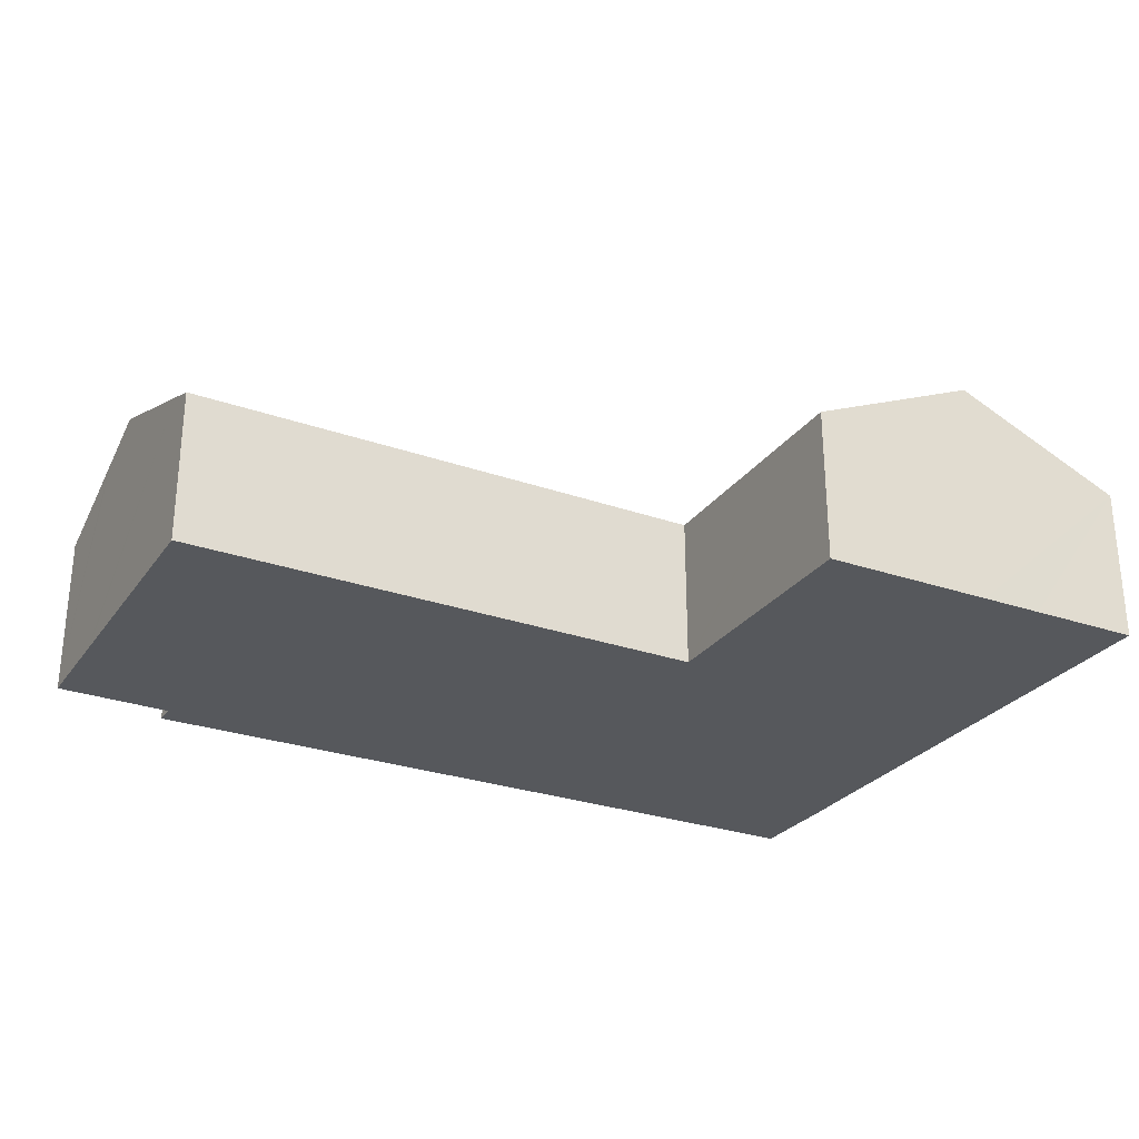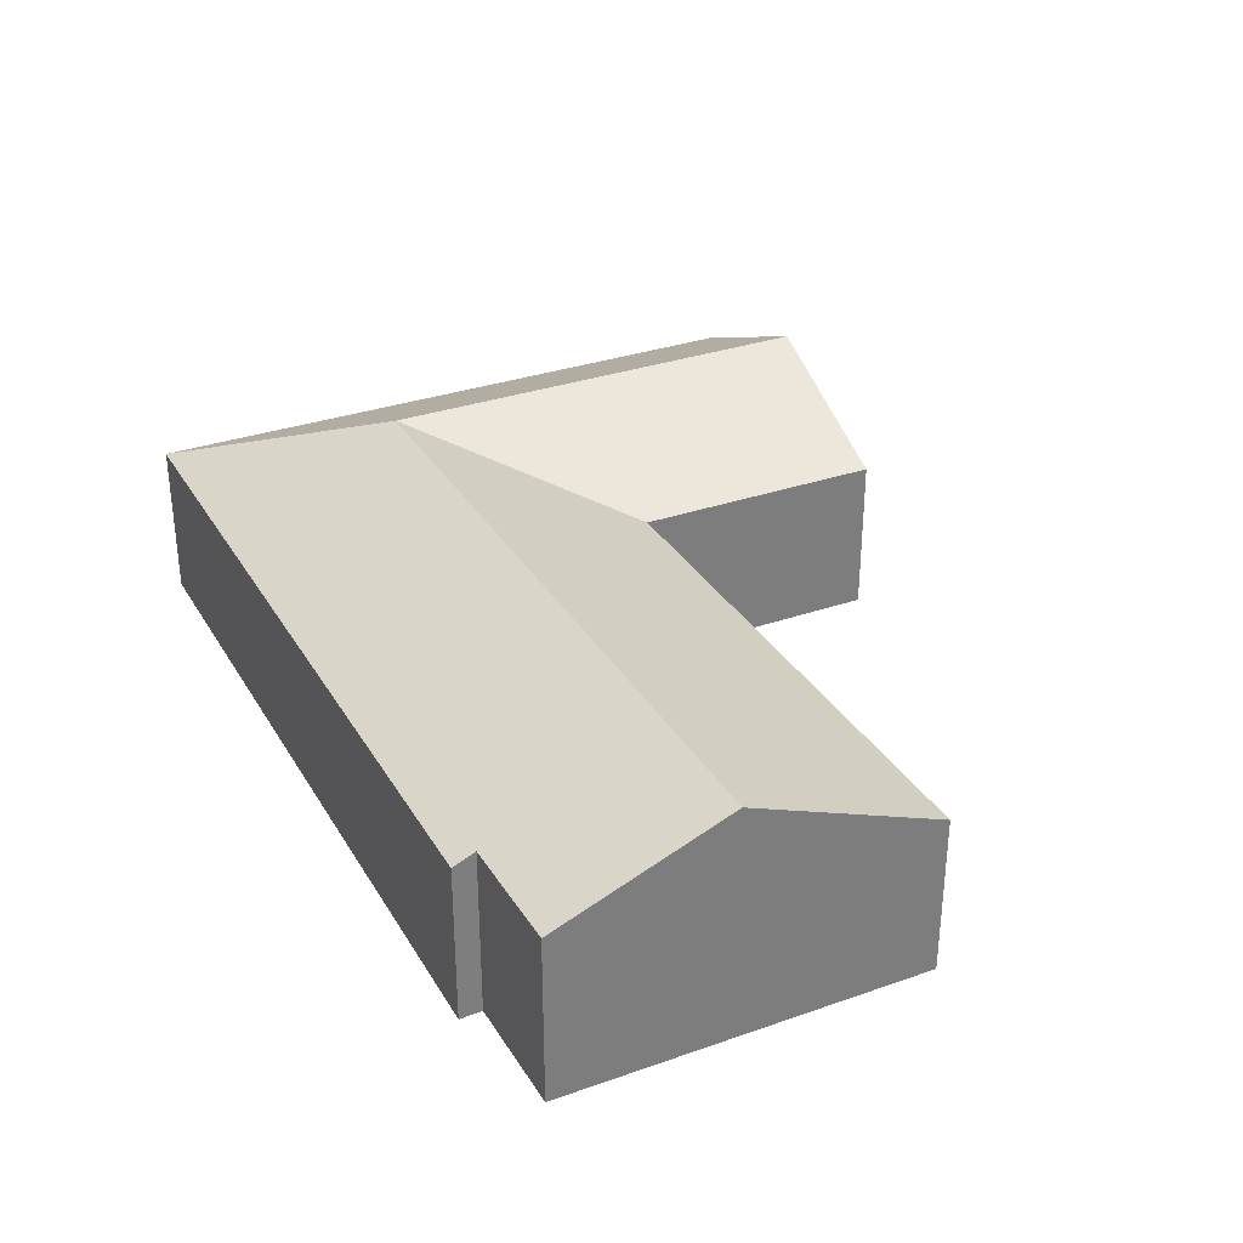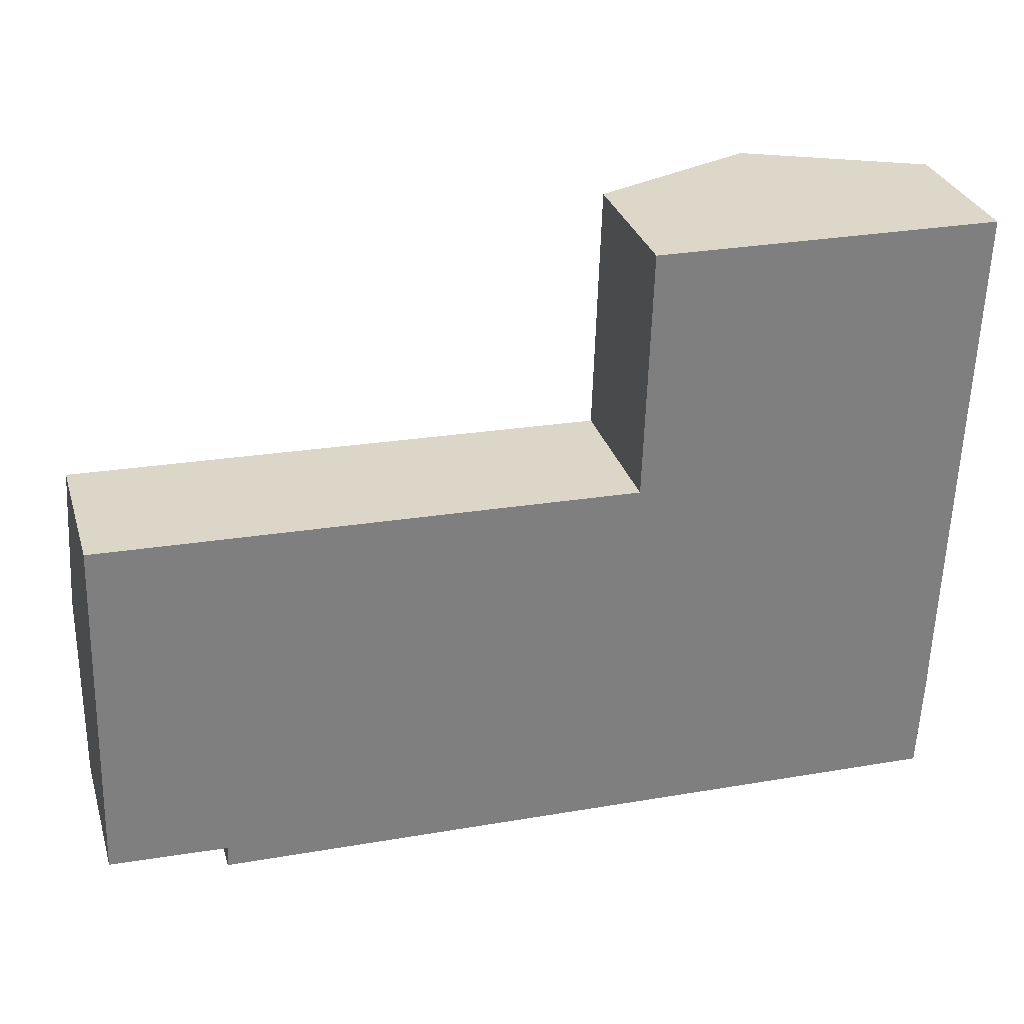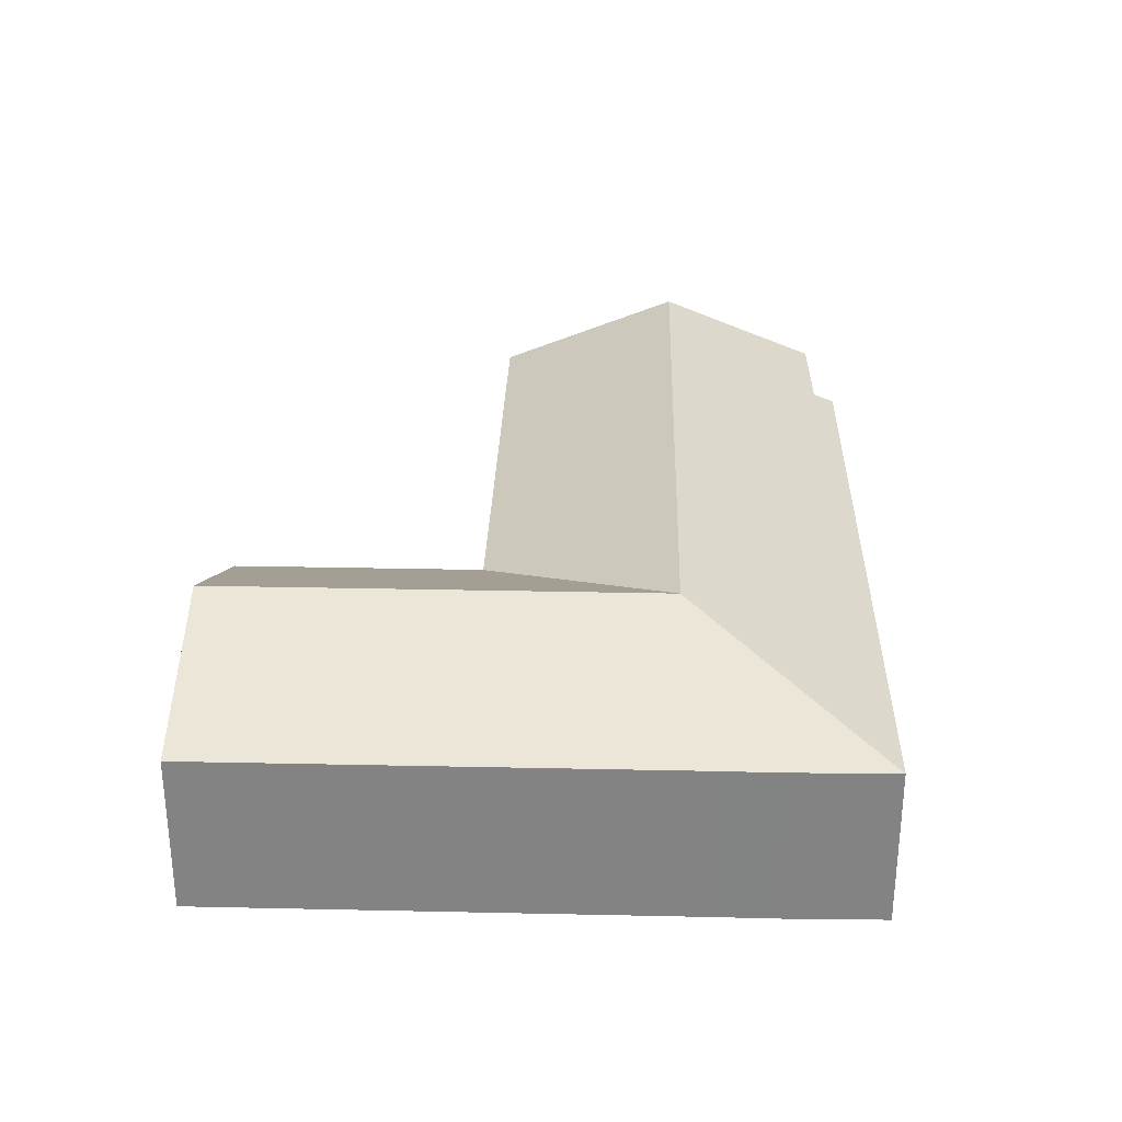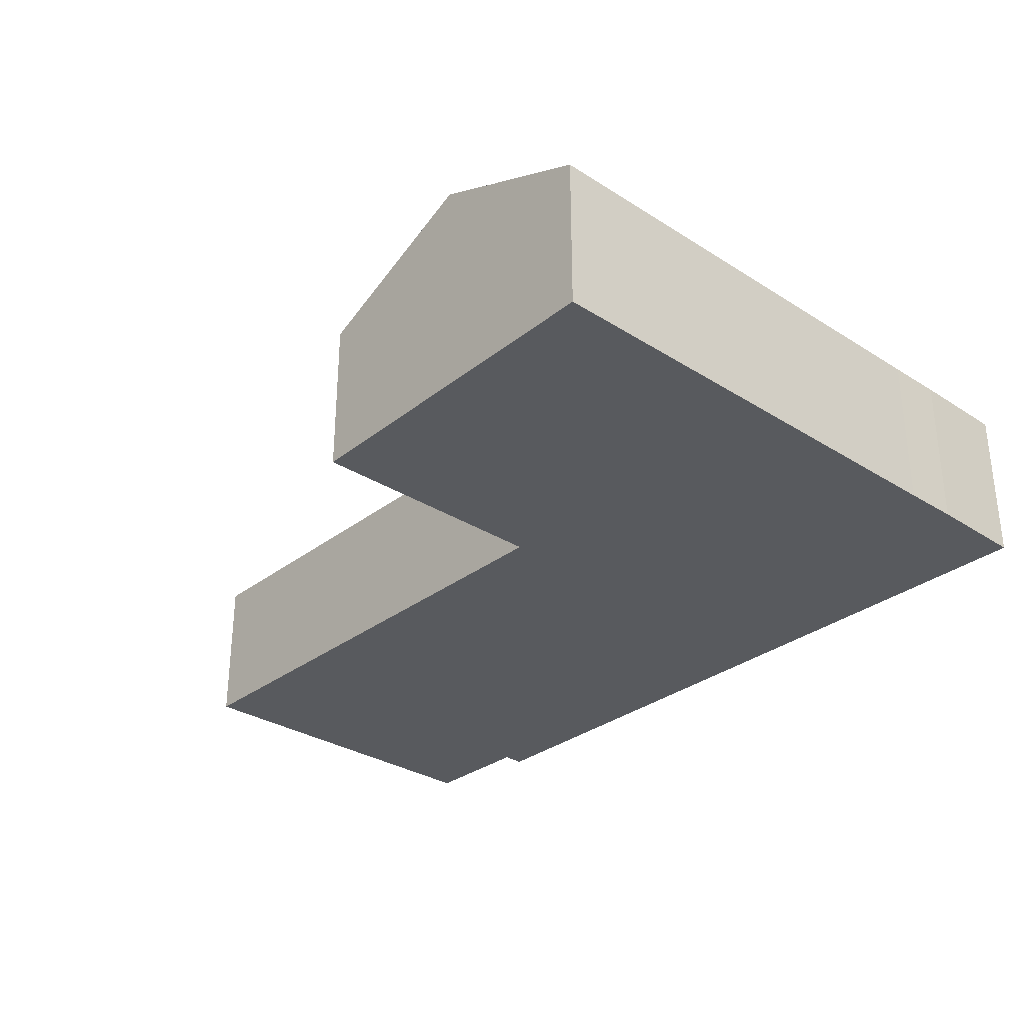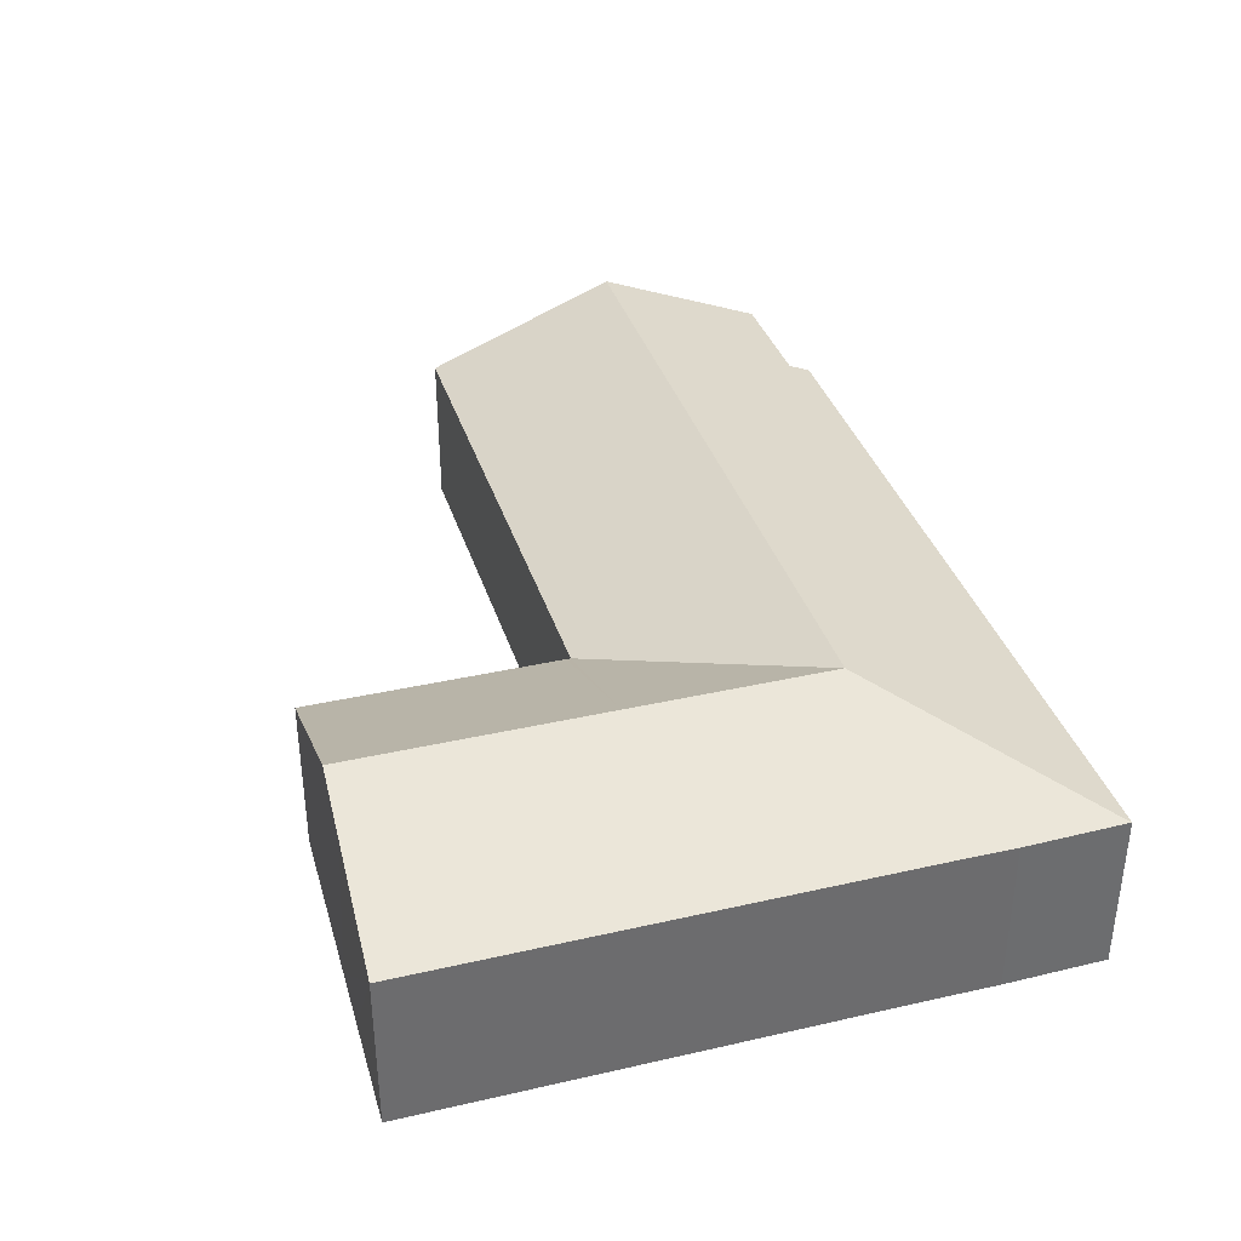
<metadata>
{"format":"obj","ext":"obj","renderer":"f3d","projection":"perspective","resolution":1024,"background":"white","views":[{"elev":-27.7,"azim":-26.3,"up":"+Y"},{"elev":32.1,"azim":-114.3,"up":"+Y"},{"elev":30.4,"azim":-16.1,"up":"+Z"},{"elev":28.8,"azim":93.7,"up":"+Y"},{"elev":-31.0,"azim":49.6,"up":"+Y"},{"elev":36.5,"azim":75.3,"up":"+Y"}]}
</metadata>
<code>
v  17.67 5.662 8.3
v  13.43 3.821 8.34
v  13.43 3.823 8.445
v  17.87 5.662 14.38
v  13.62 3.822 14.3
v  13.62 3.822 14.46
v  19.4 4.997 14.35
v  22.11 3.823 14.3
v  21.91 3.825 8.155
v  17.52 5.662 3.514
v  21.72 3.827 2.555
v  21.57 3.84 -1.262
v  21.69 3.823 1.181
v  2.875 3.819 -0.676
v  2.907 4.032 -0.137
v  11.24 3.826 -0.945
v  21.57 3.834 -1.277
v  13.03 3.827 -1.003
v  13.18 5.662 3.663
v  0.127 5.662 4.108
v  12.75 3.827 -0.994
v  0.08 5.06 2.577
v  0 4.046 2.477e-16
v  0.085 5.129 2.754
v  0.247 4.148 7.958
v  0.274 3.811 8.815
v  13.33 3.821 8.344
v  2.907 8.389e-18 -0.137
v  2.875 4.139e-17 -0.676
v  0 0 0
v  0.08 -1.578e-16 2.577
v  0.085 -1.686e-16 2.754
v  0.127 -2.515e-16 4.108
v  0.247 -4.873e-16 7.958
v  0.274 -5.398e-16 8.815
v  13.43 -5.107e-16 8.34
v  13.43 -5.171e-16 8.445
v  13.62 -8.757e-16 14.3
v  13.62 -8.851e-16 14.46
v  21.57 7.819e-17 -1.277
v  13.03 6.142e-17 -1.003
v  12.75 6.086e-17 -0.994
v  11.24 5.786e-17 -0.945
v  13.33 -5.109e-16 8.344
v  17.87 -8.803e-16 14.38
v  19.4 -8.785e-16 14.35
v  22.11 -8.754e-16 14.3
v  21.91 -4.994e-16 8.155
v  21.72 -1.564e-16 2.555
v  21.69 -7.232e-17 1.181
v  21.57 7.728e-17 -1.262
g defaultobject
f 1 2 3
f 4 5 6
f 5 4 3
f 3 4 1
f 7 1 4
f 1 7 8
f 1 8 9
f 1 9 10
f 10 9 11
f 10 11 12
f 12 11 13
f 14 15 16
f 17 10 12
f 10 17 18
f 10 18 19
f 19 18 20
f 20 18 21
f 20 21 16
f 20 16 15
f 20 15 22
f 22 15 23
f 20 22 24
f 25 19 20
f 19 25 26
f 19 26 27
f 19 27 10
f 10 27 2
f 10 2 1
f 14 28 15
f 28 14 29
f 30 22 23
f 22 30 24
f 24 30 20
f 20 30 25
f 25 30 31
f 25 31 32
f 25 32 33
f 25 33 26
f 26 33 34
f 26 34 35
f 36 3 2
f 3 36 5
f 5 36 37
f 5 37 38
f 5 38 6
f 6 38 39
f 15 30 23
f 30 15 28
f 40 18 17
f 18 40 41
f 18 41 21
f 21 41 16
f 16 41 42
f 16 42 14
f 14 42 43
f 14 43 29
f 35 27 26
f 27 35 44
f 27 44 2
f 2 44 36
f 39 4 6
f 4 39 45
f 4 45 7
f 7 45 8
f 8 45 46
f 8 46 47
f 47 9 8
f 9 47 48
f 9 48 11
f 11 48 49
f 11 49 13
f 13 49 50
f 13 50 12
f 12 50 51
f 51 17 12
f 17 51 40
f 33 28 34
f 28 33 31
f 28 31 30
f 31 33 32
f 46 48 47
f 48 46 45
f 48 45 49
f 49 45 39
f 49 39 50
f 50 39 38
f 50 38 37
f 50 37 40
f 40 37 36
f 40 36 41
f 41 36 44
f 41 44 35
f 41 35 42
f 42 35 43
f 43 35 28
f 43 28 29
f 28 35 34

</code>
